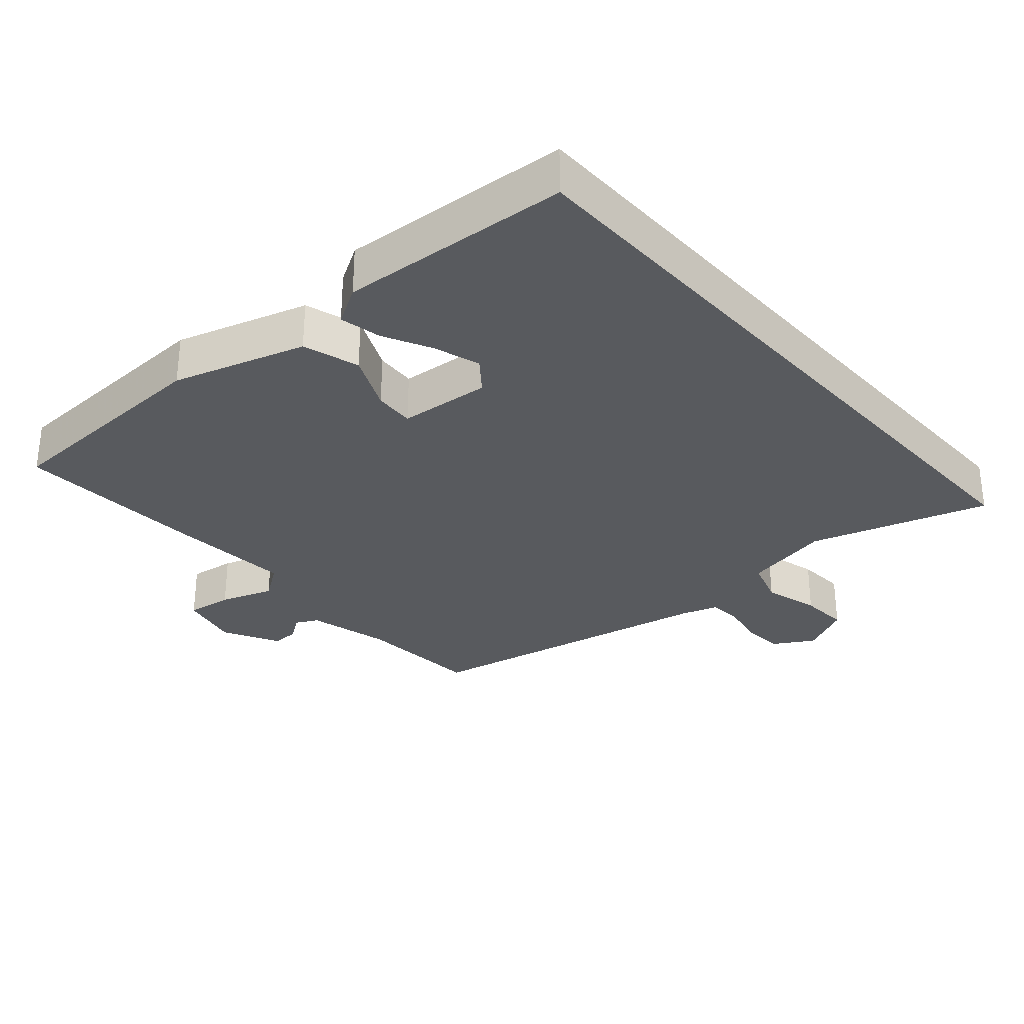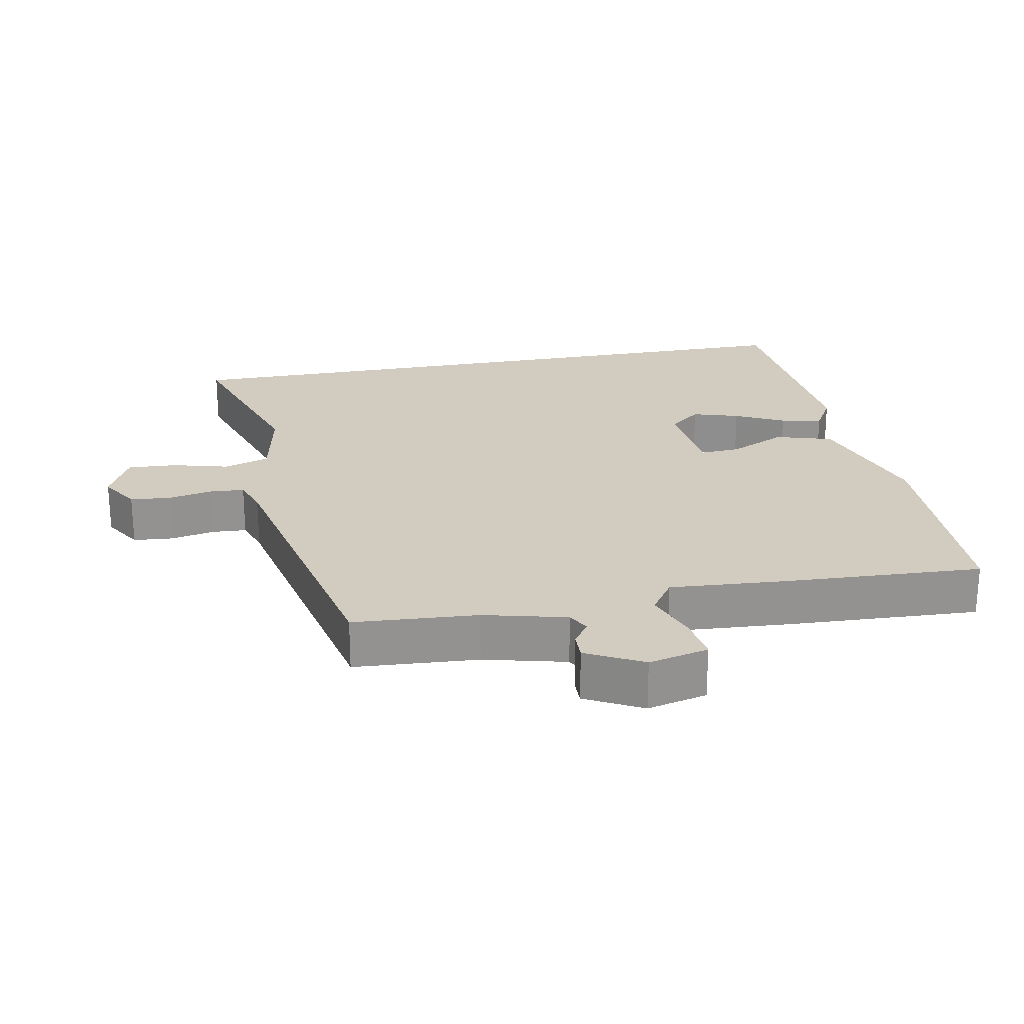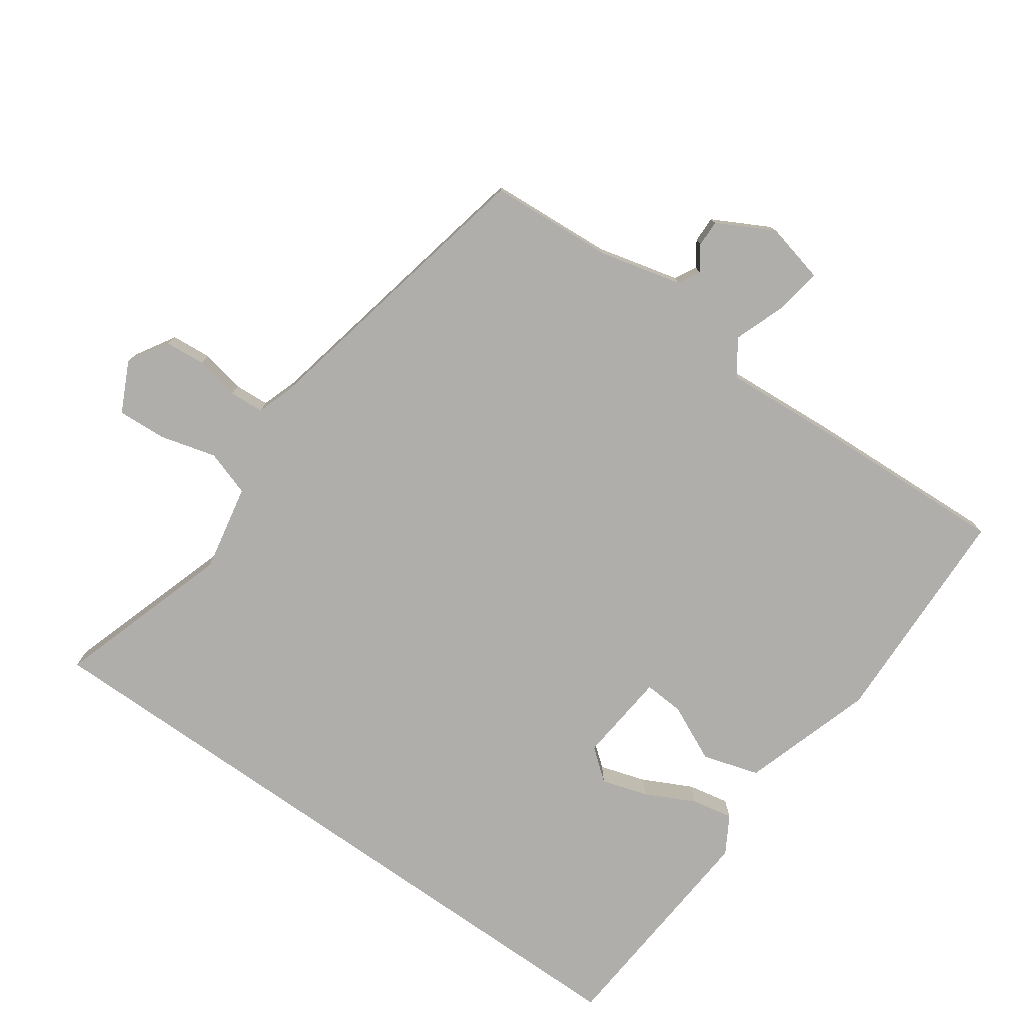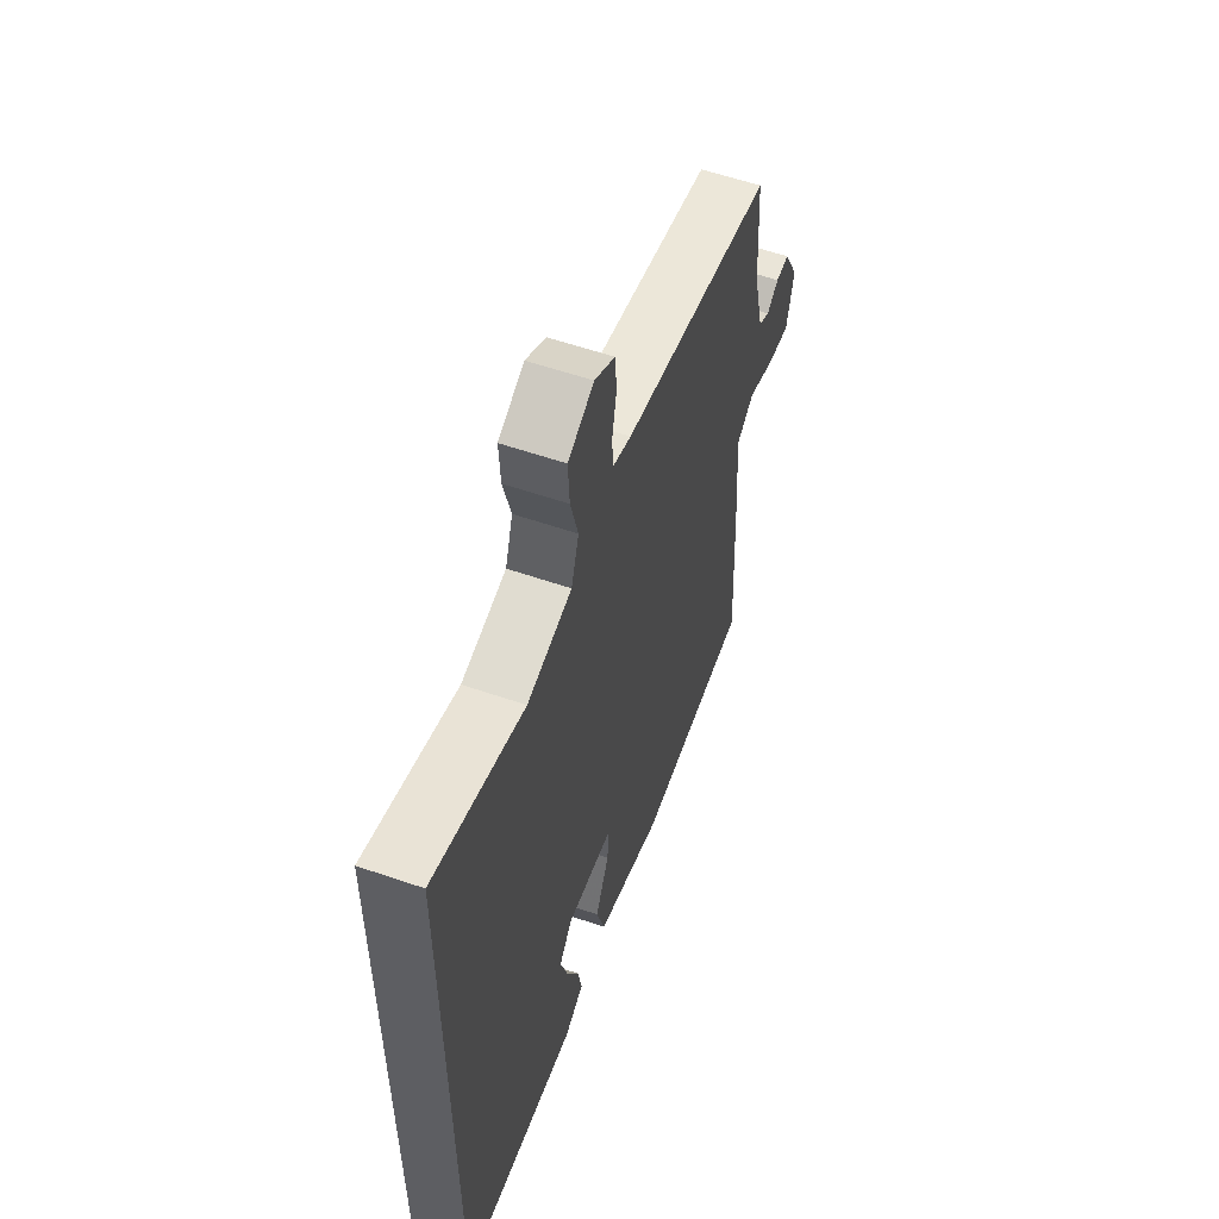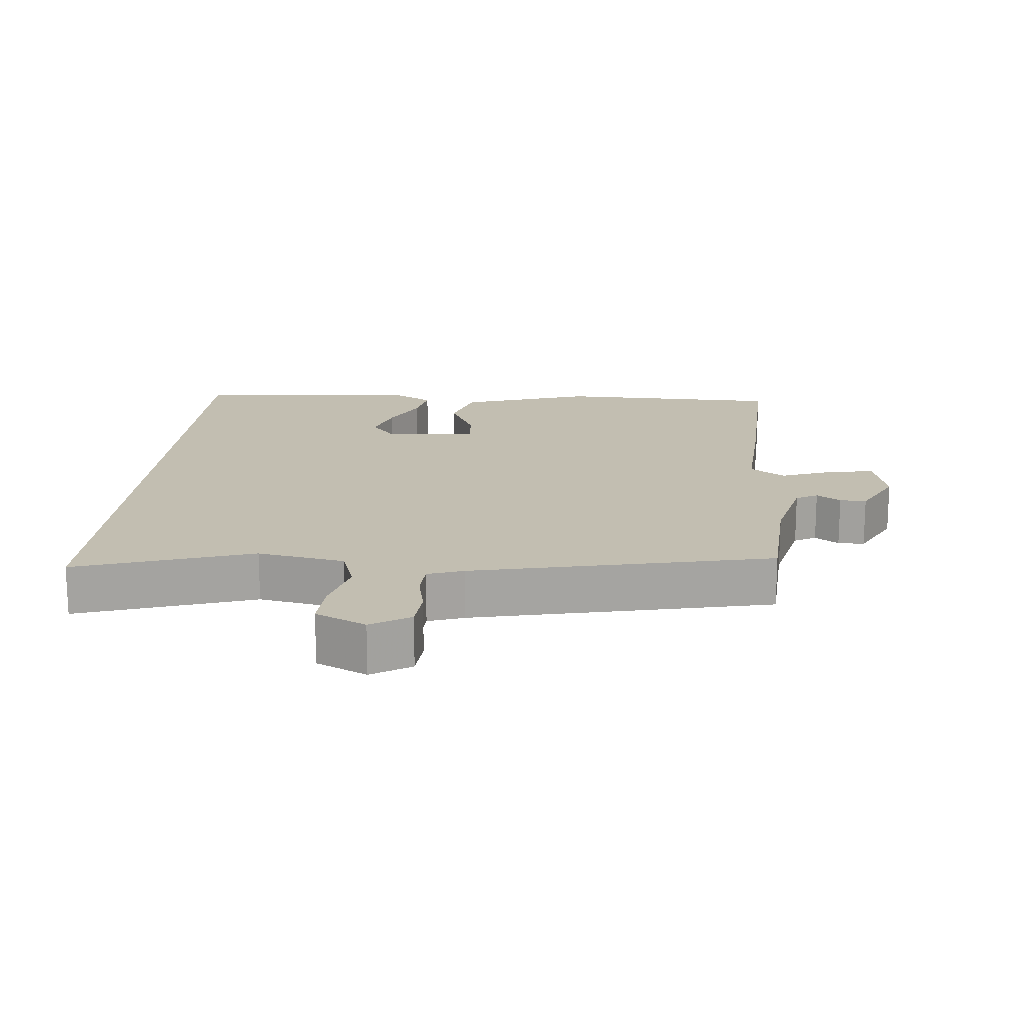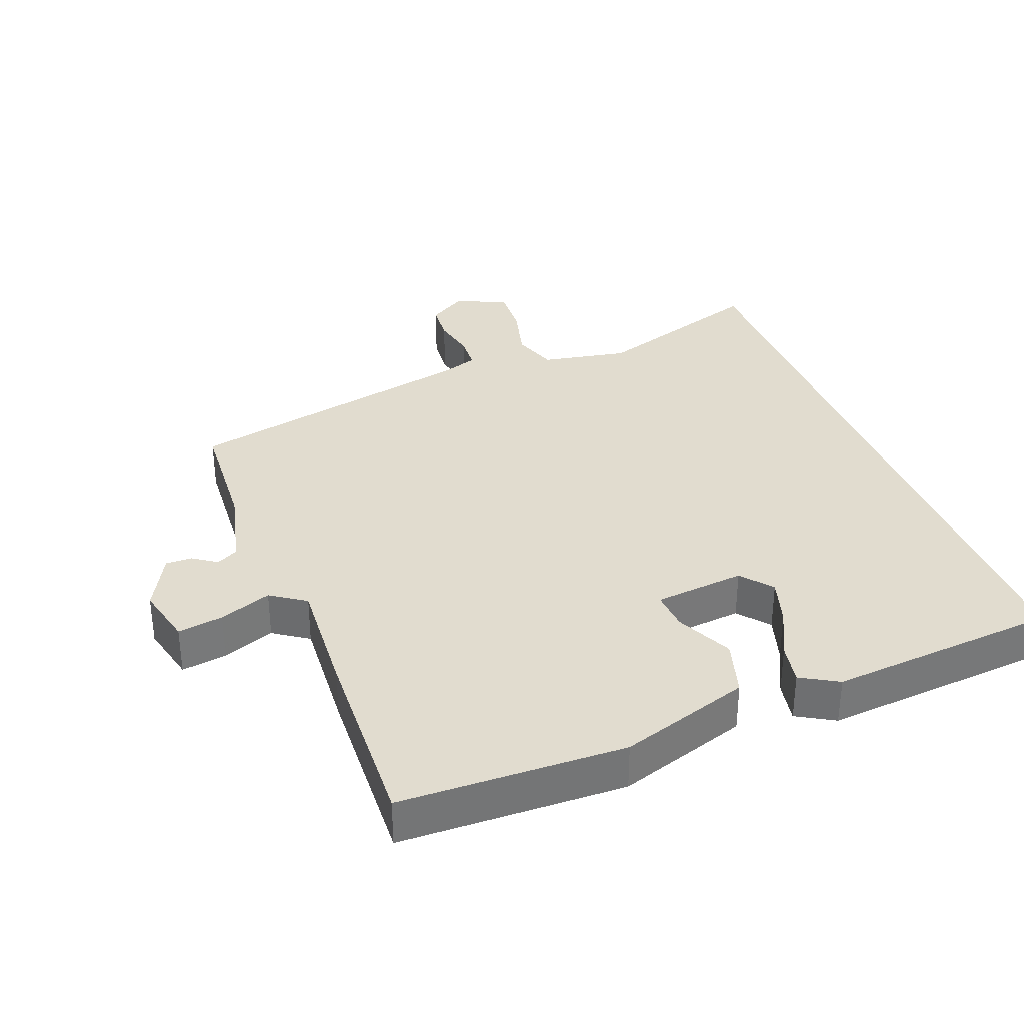
<metadata>
{"format":"obj","ext":"obj","renderer":"f3d","projection":"perspective","resolution":1024,"background":"white","views":[{"elev":-30.9,"azim":-138.3,"up":"+Y"},{"elev":23.9,"azim":79.2,"up":"+Y"},{"elev":-77.6,"azim":54.8,"up":"+Y"},{"elev":57.6,"azim":-70.3,"up":"+Z"},{"elev":17.1,"azim":4.6,"up":"+Y"},{"elev":34.2,"azim":158.8,"up":"+Y"}]}
</metadata>
<code>
v -0.5 0.07 0.561
v -0.241 0.07 0.478
v -0.113 0.07 0.503
v -0.091 0.07 0.57
v -0.113 0.07 0.652
v -0.117 0.07 0.724
v -0.043 0.07 0.76
v 0.015 0.07 0.725
v 0.02 0.07 0.666
v 0.007 0.07 0.601
v 0.01 0.07 0.55
v 0.063 0.07 0.532
v 0.502 0.07 0.44
v 0.514 0.07 0.258
v 0.544 0.07 0.137
v 0.576 0.07 0.12
v 0.611 0.07 0.144
v 0.65 0.07 0.145
v 0.694 0.07 0.062
v 0.673 0.07 -0.026
v 0.606 0.07 -0.016
v 0.529 0.07 0.012
v 0.478 0.07 -0.023
v 0.49 0.07 -0.2
v 0.503 0.07 -0.483
v 0.171 0.07 -0.493
v -0.022 0.07 -0.432
v -0.047 0.07 -0.349
v -0.008 0.07 -0.266
v -0.004 0.07 -0.207
v -0.138 0.07 -0.194
v -0.175 0.07 -0.24
v -0.154 0.07 -0.308
v -0.118 0.07 -0.38
v -0.106 0.07 -0.441
v -0.161 0.07 -0.473
v -0.5 0.07 -0.447
v -0.5 0 0.561
v -0.241 0 0.478
v -0.113 0 0.503
v -0.091 0 0.57
v -0.113 0 0.652
v -0.117 0 0.724
v -0.043 0 0.76
v 0.015 0 0.725
v 0.02 0 0.666
v 0.007 0 0.601
v 0.01 0 0.55
v 0.063 0 0.532
v 0.502 0 0.44
v 0.514 0 0.258
v 0.544 0 0.137
v 0.576 0 0.12
v 0.611 0 0.144
v 0.65 0 0.145
v 0.694 0 0.062
v 0.673 0 -0.026
v 0.606 0 -0.016
v 0.529 0 0.012
v 0.478 0 -0.023
v 0.49 0 -0.2
v 0.503 0 -0.483
v 0.171 0 -0.493
v -0.022 0 -0.432
v -0.047 0 -0.349
v -0.008 0 -0.266
v -0.004 0 -0.207
v -0.138 0 -0.194
v -0.175 0 -0.24
v -0.154 0 -0.308
v -0.118 0 -0.38
v -0.106 0 -0.441
v -0.161 0 -0.473
v -0.5 0 -0.447
f 36 37 1 2
f 33 34 35 36
f 32 33 36
f 32 36 2
f 31 32 2 3
f 30 31 3 4
f 26 27 28 29
f 26 29 30
f 23 24 25 26
f 23 26 30 4
f 19 20 21 22
f 17 18 19 22
f 16 17 22 23
f 15 16 23
f 14 15 23 4
f 12 13 14
f 11 12 14 4
f 7 8 9 10
f 6 7 10 11
f 4 5 6 11
f 39 38 74 73
f 73 72 71 70
f 73 70 69
f 39 73 69
f 40 39 69 68
f 41 40 68 67
f 66 65 64 63
f 67 66 63
f 63 62 61 60
f 41 67 63 60
f 59 58 57 56
f 59 56 55 54
f 60 59 54 53
f 60 53 52
f 41 60 52 51
f 51 50 49
f 41 51 49 48
f 47 46 45 44
f 48 47 44 43
f 48 43 42 41
f 1 38 39 2
f 2 39 40 3
f 3 40 41 4
f 4 41 42 5
f 5 42 43 6
f 6 43 44 7
f 7 44 45 8
f 8 45 46 9
f 9 46 47 10
f 10 47 48 11
f 11 48 49 12
f 12 49 50 13
f 13 50 51 14
f 14 51 52 15
f 15 52 53 16
f 16 53 54 17
f 17 54 55 18
f 18 55 56 19
f 19 56 57 20
f 20 57 58 21
f 21 58 59 22
f 22 59 60 23
f 23 60 61 24
f 24 61 62 25
f 25 62 63 26
f 26 63 64 27
f 27 64 65 28
f 28 65 66 29
f 29 66 67 30
f 30 67 68 31
f 31 68 69 32
f 32 69 70 33
f 33 70 71 34
f 34 71 72 35
f 35 72 73 36
f 36 73 74 37
f 37 74 38 1

</code>
